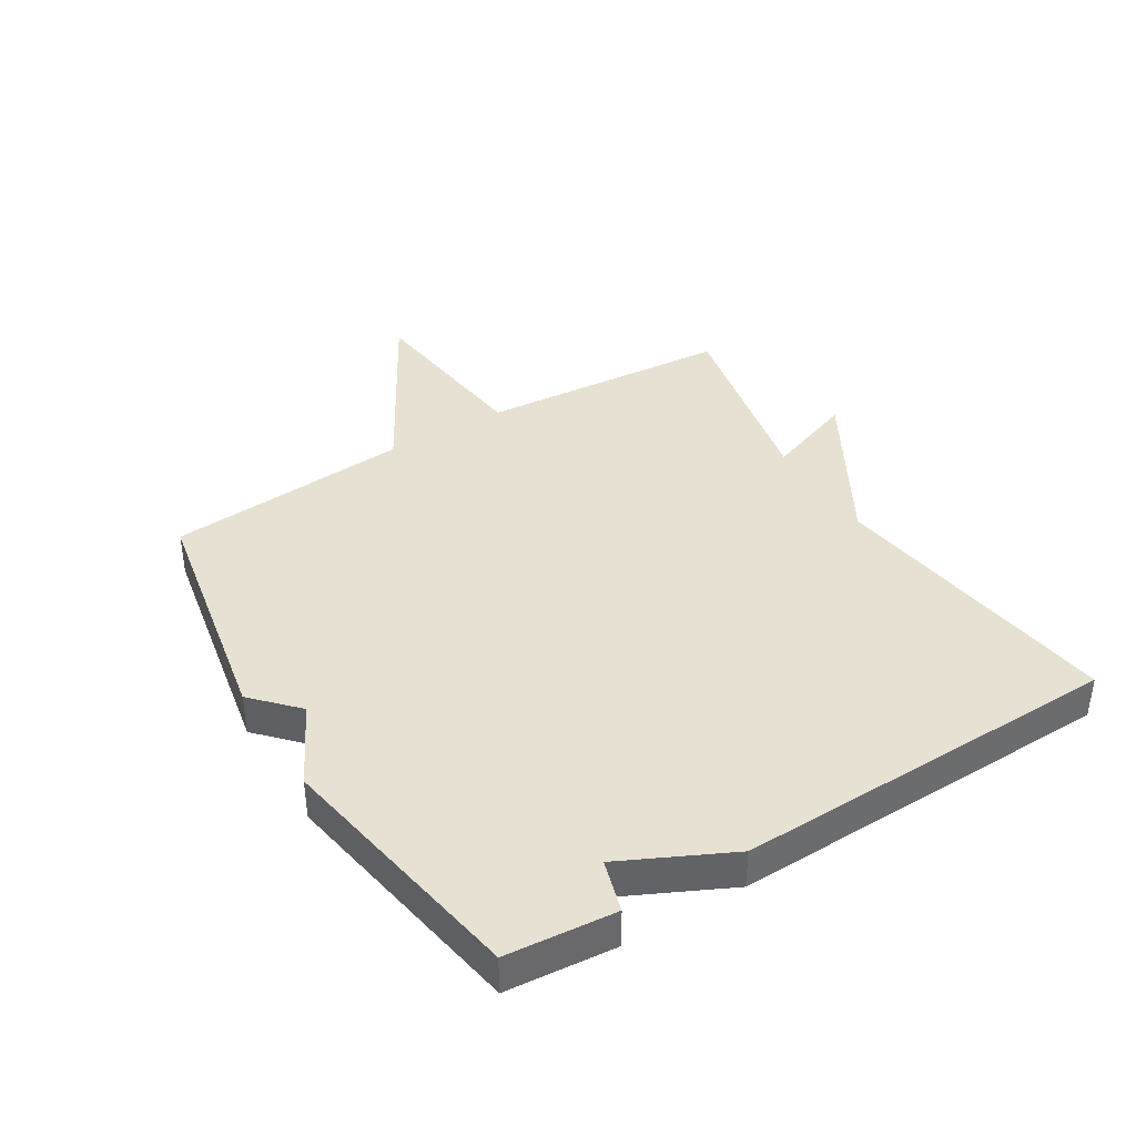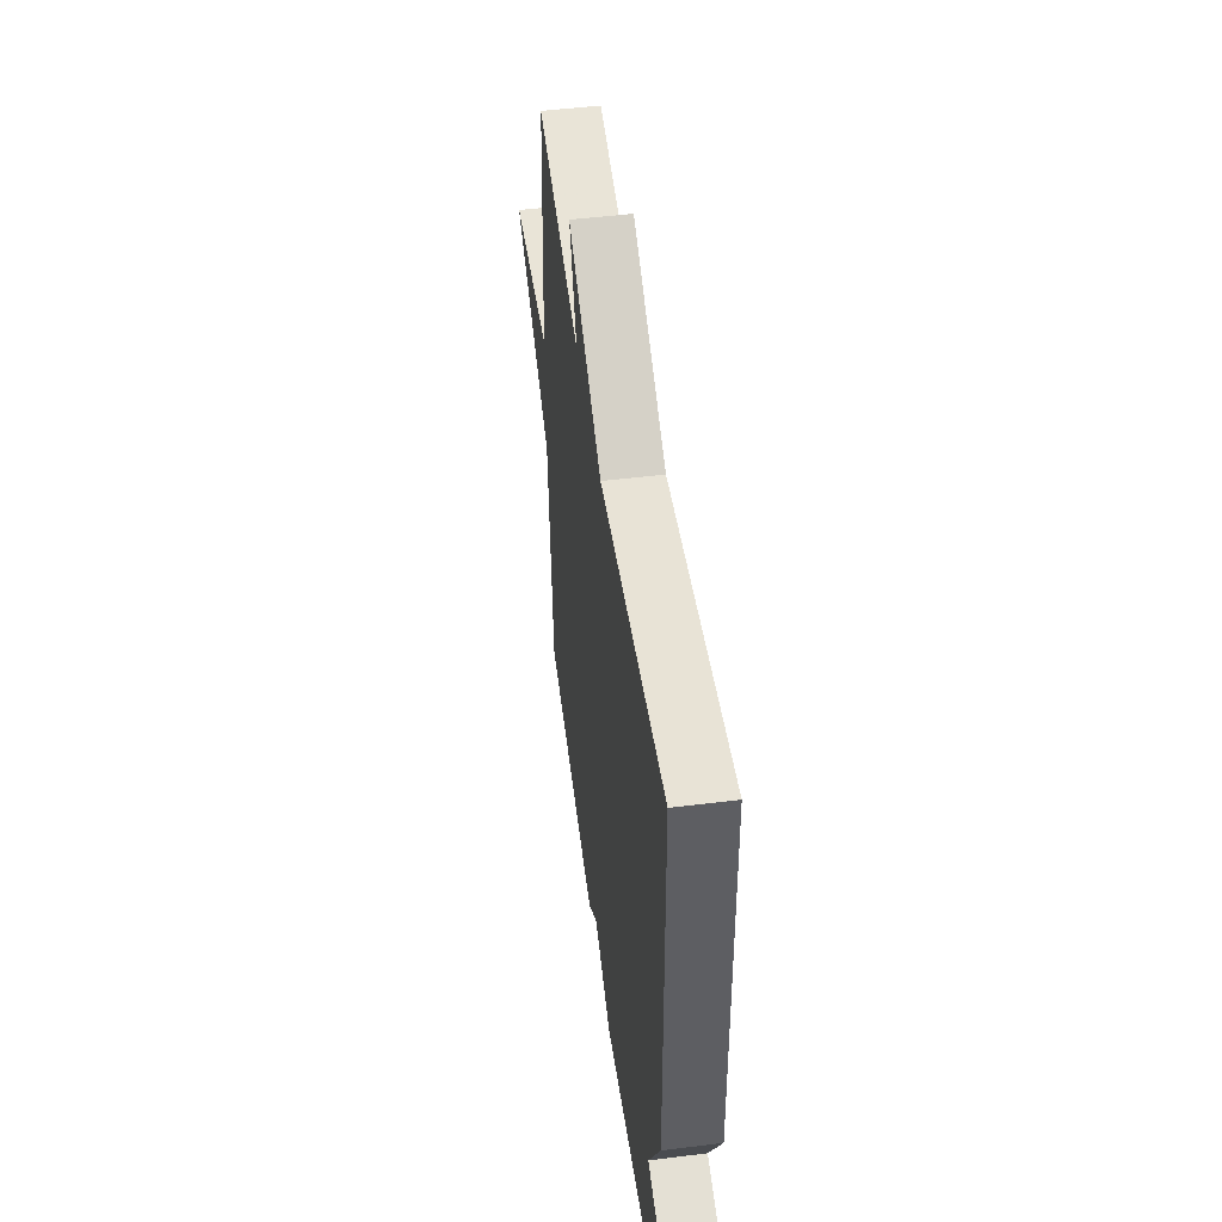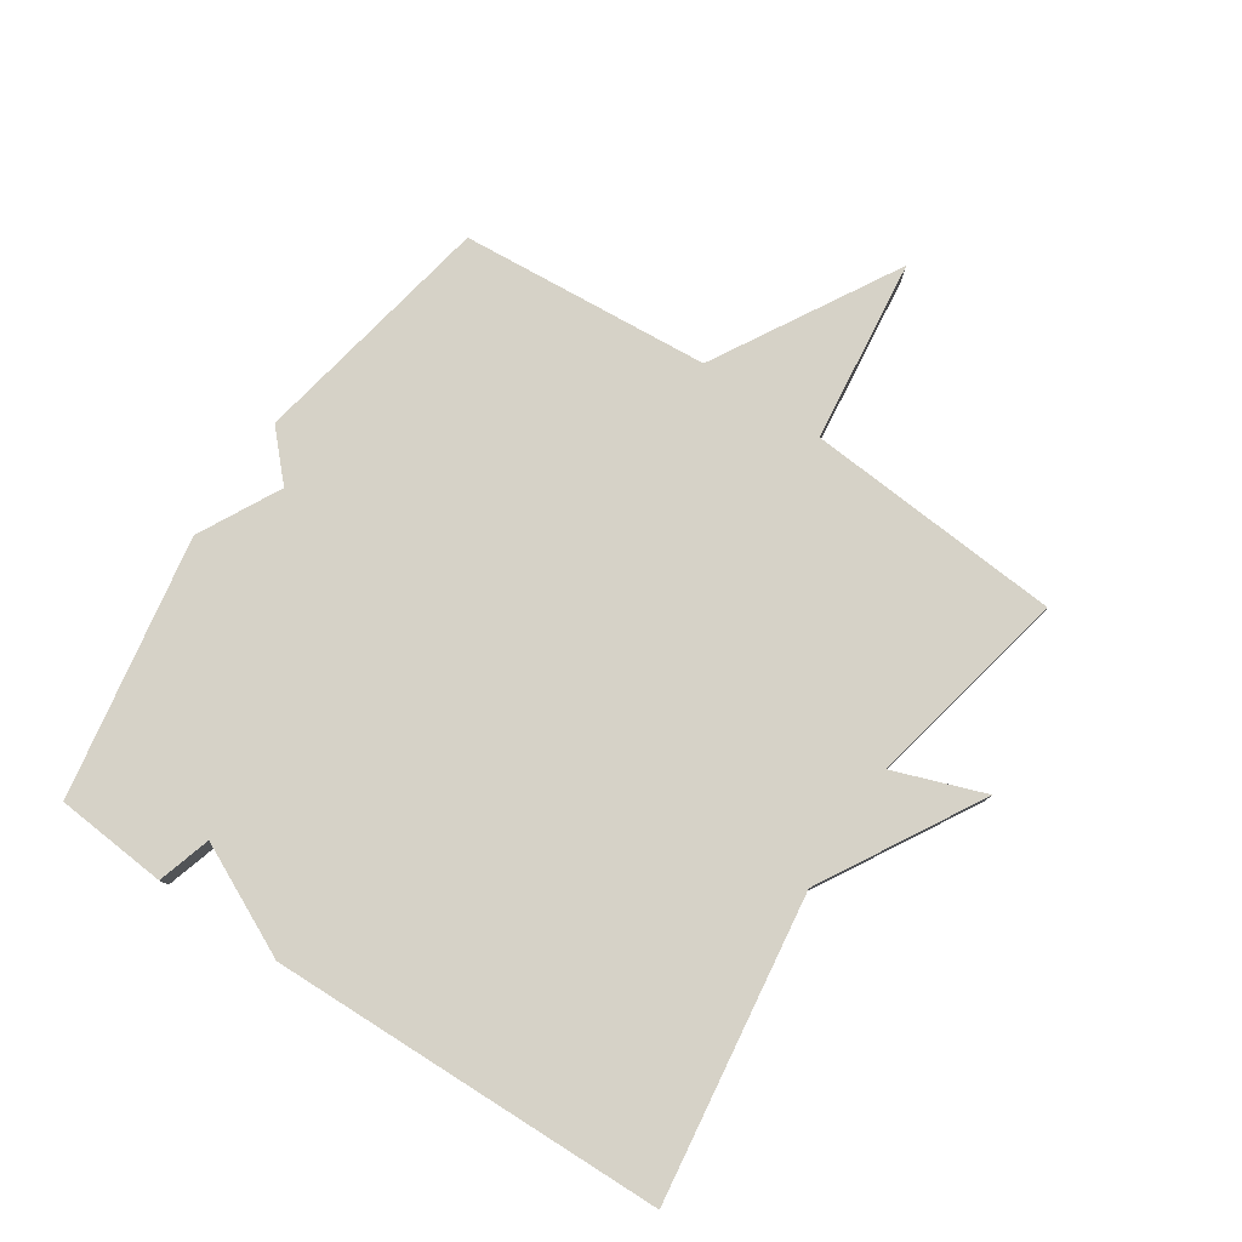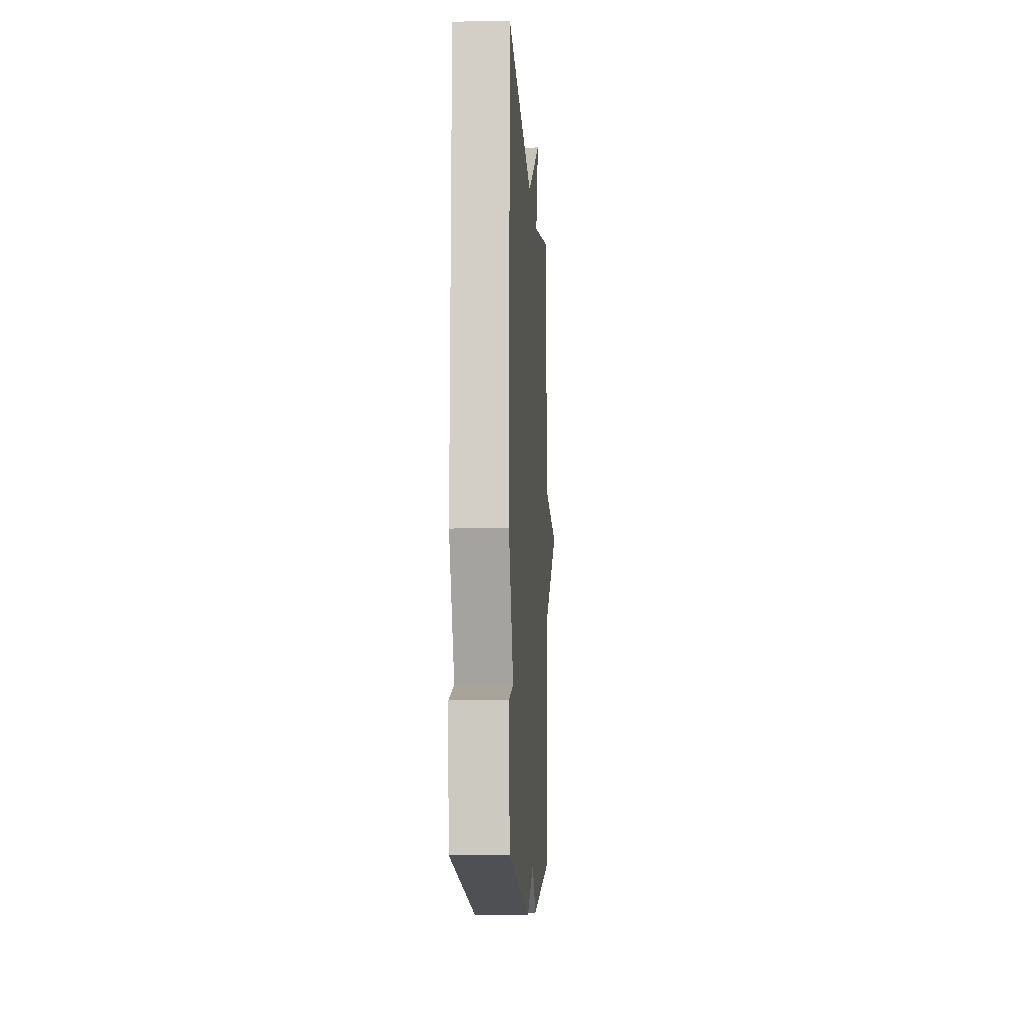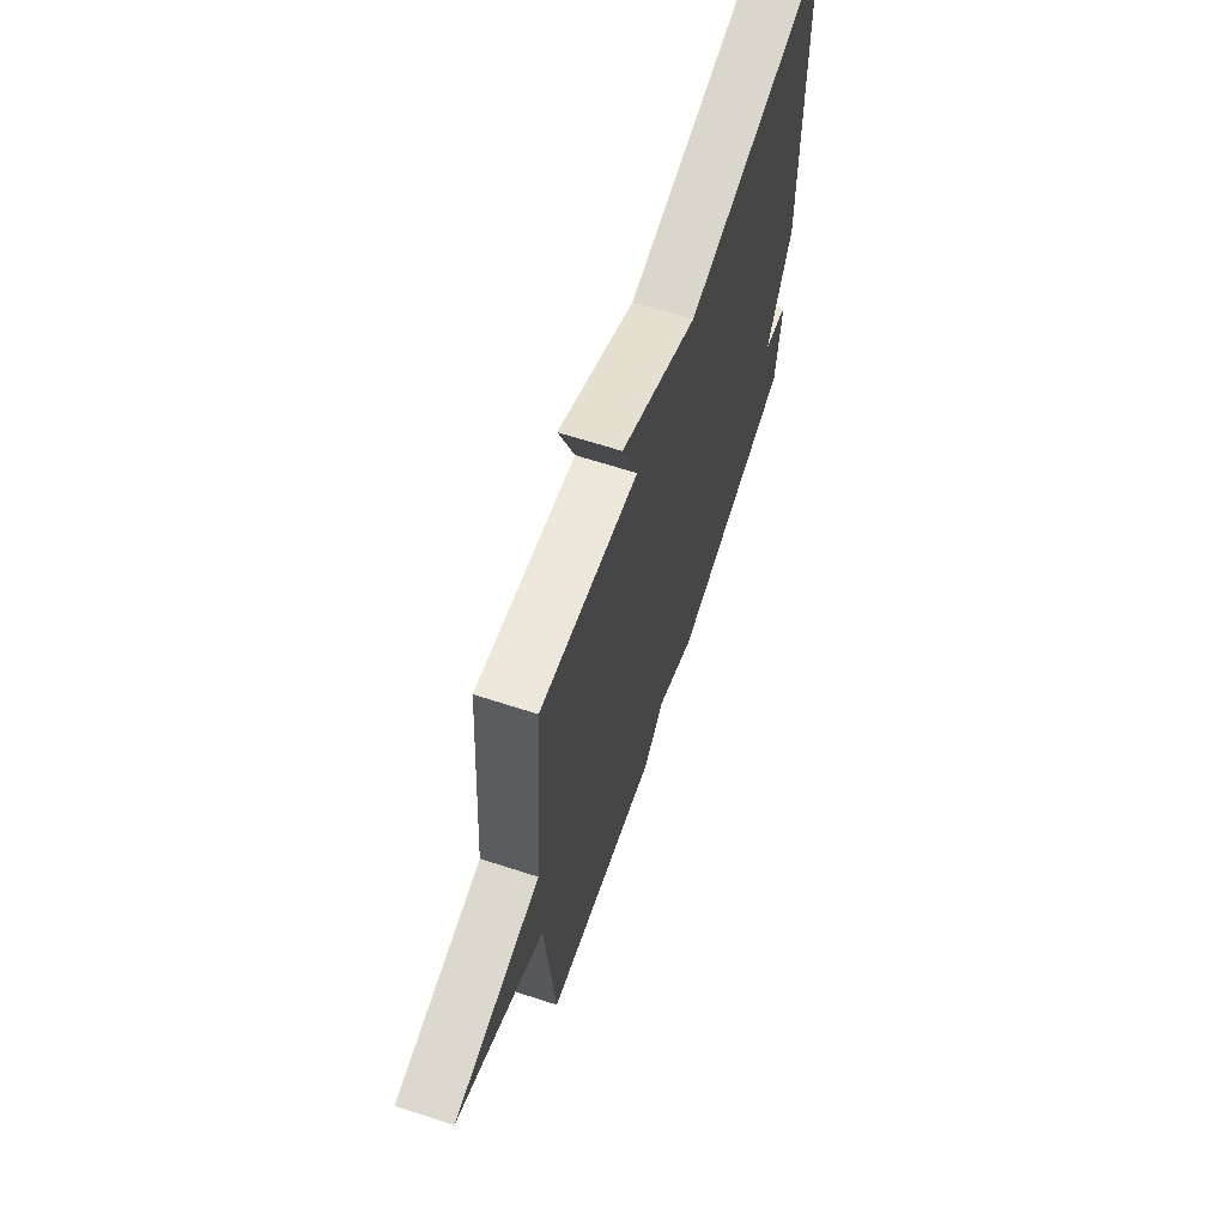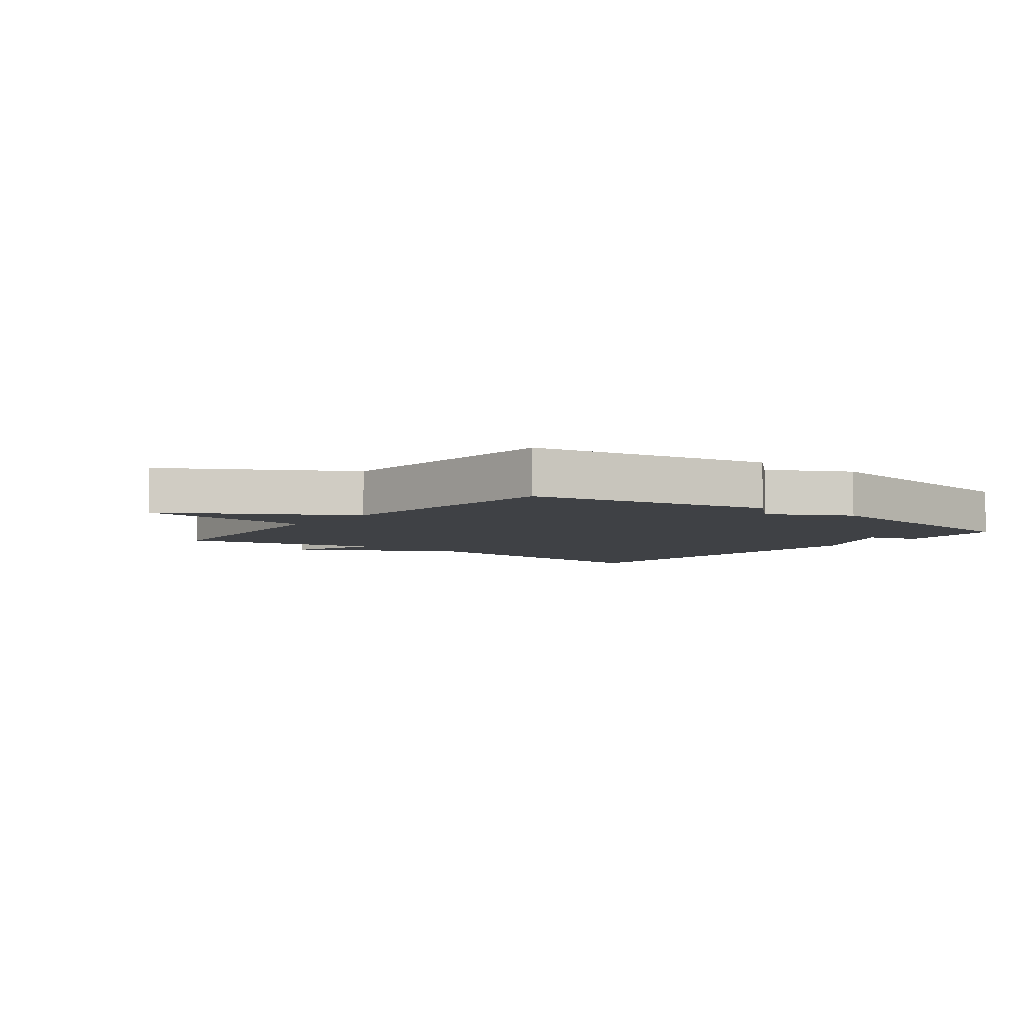
<metadata>
{"format":"obj","ext":"obj","renderer":"f3d","projection":"perspective","resolution":1024,"background":"white","views":[{"elev":39.5,"azim":-121.4,"up":"+Y"},{"elev":50.3,"azim":-97.7,"up":"+Z"},{"elev":78.6,"azim":-56.3,"up":"+Y"},{"elev":-9.1,"azim":-86.7,"up":"+Z"},{"elev":65.3,"azim":108.1,"up":"+Z"},{"elev":-5.4,"azim":142.6,"up":"+Y"}]}
</metadata>
<code>
v -0.5 0.07 0.5
v -0.023 0.07 0.433
v 0.229 0.07 0.576
v 0.177 0.07 0.433
v 0.5 0.07 0.5
v 0.531 0.07 0.094
v 0.821 0.07 0.059
v 0.531 0.07 -0.106
v 0.5 0.07 -0.5
v 0.112 0.07 -0.572
v 0.041 0.07 -0.505
v -0.088 0.07 -0.572
v -0.5 0.07 -0.5
v -0.515 0.07 -0.324
v -0.431 0.07 -0.299
v -0.515 0.07 -0.124
v -0.5 0 0.5
v -0.023 0 0.433
v 0.229 0 0.576
v 0.177 0 0.433
v 0.5 0 0.5
v 0.531 0 0.094
v 0.821 0 0.059
v 0.531 0 -0.106
v 0.5 0 -0.5
v 0.112 0 -0.572
v 0.041 0 -0.505
v -0.088 0 -0.572
v -0.5 0 -0.5
v -0.515 0 -0.324
v -0.431 0 -0.299
v -0.515 0 -0.124
f 15 16 1 2
f 13 14 15
f 12 13 15
f 11 12 15
f 11 15 2
f 10 11 2
f 9 10 2
f 8 9 2
f 6 7 8
f 4 5 6 8
f 4 8 2
f 2 3 4
f 18 17 32 31
f 31 30 29
f 31 29 28
f 31 28 27
f 18 31 27
f 18 27 26
f 18 26 25
f 18 25 24
f 24 23 22
f 24 22 21 20
f 18 24 20
f 20 19 18
f 1 17 18 2
f 2 18 19 3
f 3 19 20 4
f 4 20 21 5
f 5 21 22 6
f 6 22 23 7
f 7 23 24 8
f 8 24 25 9
f 9 25 26 10
f 10 26 27 11
f 11 27 28 12
f 12 28 29 13
f 13 29 30 14
f 14 30 31 15
f 15 31 32 16
f 16 32 17 1

</code>
